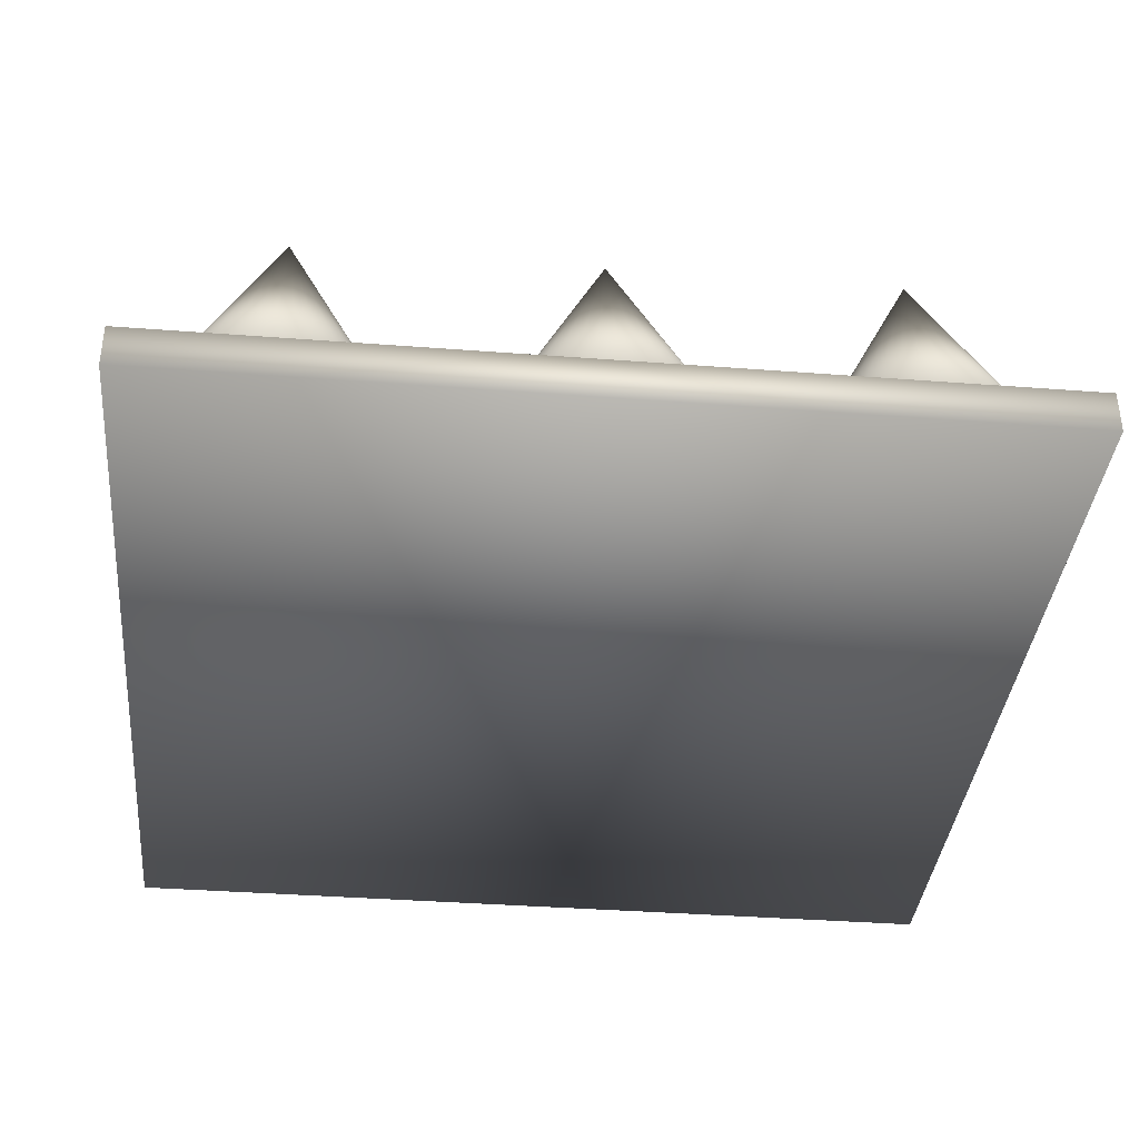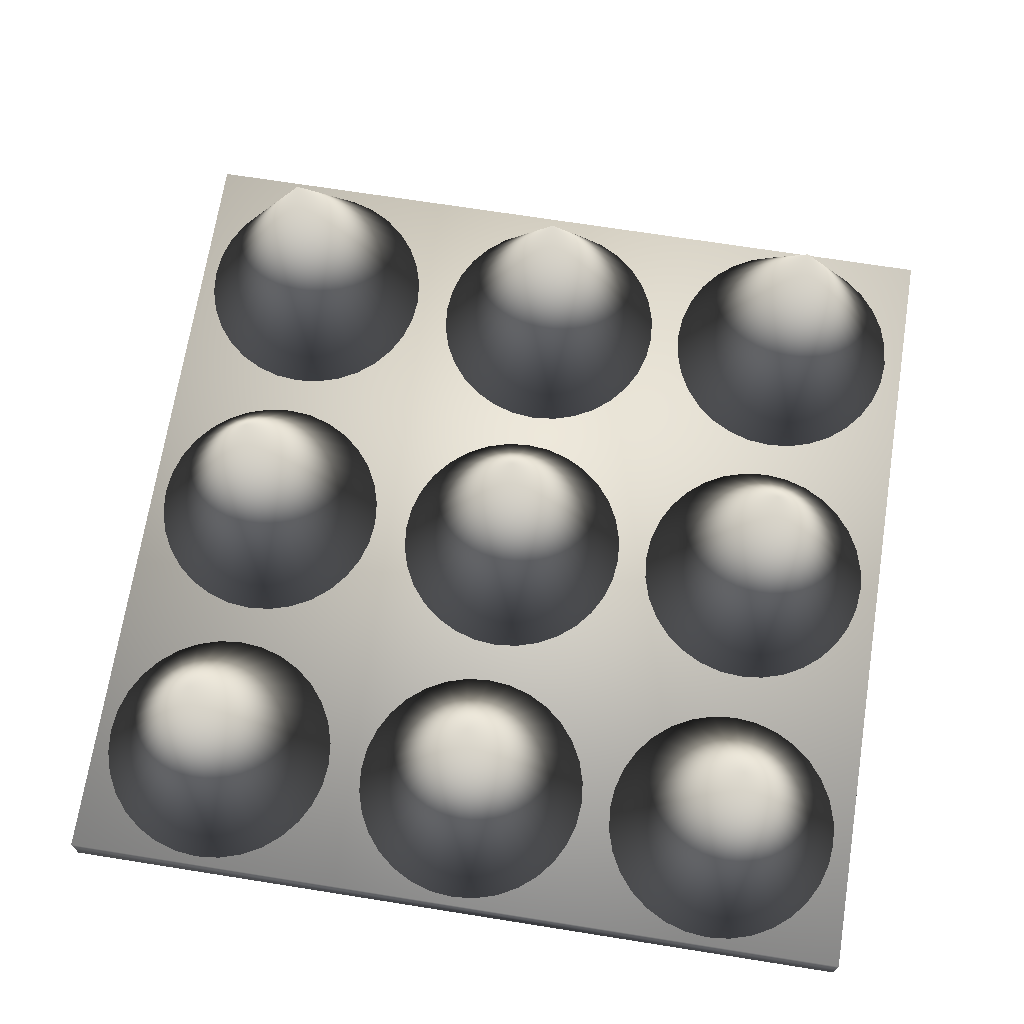
<metadata>
{"format":"obj","ext":"obj","renderer":"f3d","projection":"perspective","resolution":1024,"background":"white","views":[{"elev":-37.4,"azim":84.4,"up":"+Y"},{"elev":69.5,"azim":9.0,"up":"+Y"}]}
</metadata>
<code>
o 円錐.005
v 0.6607 -0.9643 0.3859
v 0.7192 -0.9643 0.3917
v 0.7755 -0.9643 0.4087
v 0.8274 -0.9643 0.4365
v 0.8728 -0.9643 0.4738
v 0.9101 -0.9643 0.5192
v 0.9379 -0.9643 0.5711
v 0.9549 -0.9643 0.6274
v 0.9607 -0.9643 0.6859
v 0.9549 -0.9643 0.7444
v 0.9379 -0.9643 0.8007
v 0.9101 -0.9643 0.8526
v 0.8728 -0.9643 0.898
v 0.8274 -0.9643 0.9353
v 0.7755 -0.9643 0.9631
v 0.7192 -0.9643 0.9801
v 0.6607 -0.9643 0.9859
v 0.6022 -0.9643 0.9801
v 0.5459 -0.9643 0.9631
v 0.494 -0.9643 0.9353
v 0.4486 -0.9643 0.898
v 0.4113 -0.9643 0.8526
v 0.3835 -0.9643 0.8007
v 0.3665 -0.9643 0.7444
v 0.3607 -0.9643 0.6859
v 0.3665 -0.9643 0.6274
v 0.3835 -0.9643 0.5711
v 0.4113 -0.9643 0.5192
v 0.4486 -0.9643 0.4738
v 0.494 -0.9643 0.4365
v 0.5459 -0.9643 0.4087
v 0.6022 -0.9643 0.3917
v 0.6607 -0.3643 0.6859
v 1 -0.95 -1
v 1 -1.05 -1
v 1 -0.95 1
v 1 -1.05 1
v -1 -0.95 -1
v -1 -1.05 -1
v -1 -0.95 1
v -1 -1.05 1
v 0 -0.9643 -0.3
v 0.05853 -0.9643 -0.2942
v 0.1148 -0.9643 -0.2772
v 0.1667 -0.9643 -0.2494
v 0.2121 -0.9643 -0.2121
v 0.2494 -0.9643 -0.1667
v 0.2772 -0.9643 -0.1148
v 0.2942 -0.9643 -0.05853
v 0.3 -0.9643 -0
v 0.2942 -0.9643 0.05853
v 0.2772 -0.9643 0.1148
v 0.2494 -0.9643 0.1667
v 0.2121 -0.9643 0.2121
v 0.1667 -0.9643 0.2494
v 0.1148 -0.9643 0.2772
v 0.05853 -0.9643 0.2942
v 0 -0.9643 0.3
v -0.05853 -0.9643 0.2942
v -0.1148 -0.9643 0.2772
v -0.1667 -0.9643 0.2494
v -0.2121 -0.9643 0.2121
v -0.2494 -0.9643 0.1667
v -0.2772 -0.9643 0.1148
v -0.2942 -0.9643 0.05853
v -0.3 -0.9643 -0
v -0.2942 -0.9643 -0.05853
v -0.2772 -0.9643 -0.1148
v -0.2494 -0.9643 -0.1667
v -0.2121 -0.9643 -0.2121
v -0.1667 -0.9643 -0.2494
v -0.1148 -0.9643 -0.2772
v -0.05853 -0.9643 -0.2942
v 0 -0.3643 -0
v 0 -0.9643 -0.9696
v 0.05853 -0.9643 -0.9638
v 0.1148 -0.9643 -0.9467
v 0.1667 -0.9643 -0.919
v 0.2121 -0.9643 -0.8817
v 0.2494 -0.9643 -0.8362
v 0.2772 -0.9643 -0.7844
v 0.2942 -0.9643 -0.7281
v 0.3 -0.9643 -0.6696
v 0.2942 -0.9643 -0.611
v 0.2772 -0.9643 -0.5548
v 0.2494 -0.9643 -0.5029
v 0.2121 -0.9643 -0.4574
v 0.1667 -0.9643 -0.4201
v 0.1148 -0.9643 -0.3924
v 0.05853 -0.9643 -0.3753
v 0 -0.9643 -0.3696
v -0.05853 -0.9643 -0.3753
v -0.1148 -0.9643 -0.3924
v -0.1667 -0.9643 -0.4201
v -0.2121 -0.9643 -0.4574
v -0.2494 -0.9643 -0.5029
v -0.2772 -0.9643 -0.5548
v -0.2942 -0.9643 -0.611
v -0.3 -0.9643 -0.6696
v -0.2942 -0.9643 -0.7281
v -0.2772 -0.9643 -0.7844
v -0.2494 -0.9643 -0.8362
v -0.2121 -0.9643 -0.8817
v -0.1667 -0.9643 -0.919
v -0.1148 -0.9643 -0.9467
v -0.05853 -0.9643 -0.9638
v 0 -0.3643 -0.6696
v 0.6607 -0.9643 -0.9906
v 0.7192 -0.9643 -0.9849
v 0.7755 -0.9643 -0.9678
v 0.8274 -0.9643 -0.9401
v 0.8728 -0.9643 -0.9028
v 0.9101 -0.9643 -0.8573
v 0.9379 -0.9643 -0.8054
v 0.9549 -0.9643 -0.7492
v 0.9607 -0.9643 -0.6906
v 0.9549 -0.9643 -0.6321
v 0.9379 -0.9643 -0.5758
v 0.9101 -0.9643 -0.524
v 0.8728 -0.9643 -0.4785
v 0.8274 -0.9643 -0.4412
v 0.7755 -0.9643 -0.4135
v 0.7192 -0.9643 -0.3964
v 0.6607 -0.9643 -0.3906
v 0.6022 -0.9643 -0.3964
v 0.5459 -0.9643 -0.4135
v 0.494 -0.9643 -0.4412
v 0.4486 -0.9643 -0.4785
v 0.4113 -0.9643 -0.524
v 0.3835 -0.9643 -0.5758
v 0.3665 -0.9643 -0.6321
v 0.3607 -0.9643 -0.6906
v 0.3665 -0.9643 -0.7492
v 0.3835 -0.9643 -0.8054
v 0.4113 -0.9643 -0.8573
v 0.4486 -0.9643 -0.9028
v 0.494 -0.9643 -0.9401
v 0.5459 -0.9643 -0.9678
v 0.6022 -0.9643 -0.9849
v 0.6607 -0.3643 -0.6906
v 0 -0.9643 0.3859
v 0.05853 -0.9643 0.3917
v 0.1148 -0.9643 0.4087
v 0.1667 -0.9643 0.4365
v 0.2121 -0.9643 0.4738
v 0.2494 -0.9643 0.5192
v 0.2772 -0.9643 0.5711
v 0.2942 -0.9643 0.6274
v 0.3 -0.9643 0.6859
v 0.2942 -0.9643 0.7444
v 0.2772 -0.9643 0.8007
v 0.2494 -0.9643 0.8526
v 0.2121 -0.9643 0.898
v 0.1667 -0.9643 0.9353
v 0.1148 -0.9643 0.9631
v 0.05853 -0.9643 0.9801
v 0 -0.9643 0.9859
v -0.05853 -0.9643 0.9801
v -0.1148 -0.9643 0.9631
v -0.1667 -0.9643 0.9353
v -0.2121 -0.9643 0.898
v -0.2494 -0.9643 0.8526
v -0.2772 -0.9643 0.8007
v -0.2942 -0.9643 0.7444
v -0.3 -0.9643 0.6859
v -0.2942 -0.9643 0.6274
v -0.2772 -0.9643 0.5711
v -0.2494 -0.9643 0.5192
v -0.2121 -0.9643 0.4738
v -0.1667 -0.9643 0.4365
v -0.1148 -0.9643 0.4087
v -0.05853 -0.9643 0.3917
v 0 -0.3643 0.6859
v 0.6607 -0.9643 -0.3151
v 0.7192 -0.9643 -0.3093
v 0.7755 -0.9643 -0.2922
v 0.8274 -0.9643 -0.2645
v 0.8728 -0.9643 -0.2272
v 0.9101 -0.9643 -0.1817
v 0.9379 -0.9643 -0.1299
v 0.9549 -0.9643 -0.07358
v 0.9607 -0.9643 -0.01506
v 0.9549 -0.9643 0.04347
v 0.9379 -0.9643 0.09975
v 0.9101 -0.9643 0.1516
v 0.8728 -0.9643 0.1971
v 0.8274 -0.9643 0.2344
v 0.7755 -0.9643 0.2621
v 0.7192 -0.9643 0.2792
v 0.6607 -0.9643 0.2849
v 0.6022 -0.9643 0.2792
v 0.5459 -0.9643 0.2621
v 0.494 -0.9643 0.2344
v 0.4486 -0.9643 0.1971
v 0.4113 -0.9643 0.1516
v 0.3835 -0.9643 0.09975
v 0.3665 -0.9643 0.04347
v 0.3607 -0.9643 -0.01506
v 0.3665 -0.9643 -0.07358
v 0.3835 -0.9643 -0.1299
v 0.4113 -0.9643 -0.1817
v 0.4486 -0.9643 -0.2272
v 0.494 -0.9643 -0.2645
v 0.5459 -0.9643 -0.2922
v 0.6022 -0.9643 -0.3093
v 0.6607 -0.3643 -0.01506
v -0.6725 -0.9643 0.3859
v -0.614 -0.9643 0.3917
v -0.5577 -0.9643 0.4087
v -0.5058 -0.9643 0.4365
v -0.4604 -0.9643 0.4738
v -0.4231 -0.9643 0.5192
v -0.3954 -0.9643 0.5711
v -0.3783 -0.9643 0.6274
v -0.3725 -0.9643 0.6859
v -0.3783 -0.9643 0.7444
v -0.3954 -0.9643 0.8007
v -0.4231 -0.9643 0.8526
v -0.4604 -0.9643 0.898
v -0.5058 -0.9643 0.9353
v -0.5577 -0.9643 0.9631
v -0.614 -0.9643 0.9801
v -0.6725 -0.9643 0.9859
v -0.731 -0.9643 0.9801
v -0.7873 -0.9643 0.9631
v -0.8392 -0.9643 0.9353
v -0.8847 -0.9643 0.898
v -0.922 -0.9643 0.8526
v -0.9497 -0.9643 0.8007
v -0.9668 -0.9643 0.7444
v -0.9725 -0.9643 0.6859
v -0.9668 -0.9643 0.6274
v -0.9497 -0.9643 0.5711
v -0.922 -0.9643 0.5192
v -0.8847 -0.9643 0.4738
v -0.8392 -0.9643 0.4365
v -0.7873 -0.9643 0.4087
v -0.731 -0.9643 0.3917
v -0.6725 -0.3643 0.6859
v -0.6725 -0.9643 0.3859
v -0.614 -0.9643 0.3917
v -0.5577 -0.9643 0.4087
v -0.5058 -0.9643 0.4365
v -0.4604 -0.9643 0.4738
v -0.4231 -0.9643 0.5192
v -0.3954 -0.9643 0.5711
v -0.3783 -0.9643 0.6274
v -0.3725 -0.9643 0.6859
v -0.3783 -0.9643 0.7444
v -0.3954 -0.9643 0.8007
v -0.4231 -0.9643 0.8526
v -0.4604 -0.9643 0.898
v -0.5058 -0.9643 0.9353
v -0.5577 -0.9643 0.9631
v -0.614 -0.9643 0.9801
v -0.6725 -0.9643 0.9859
v -0.731 -0.9643 0.9801
v -0.7873 -0.9643 0.9631
v -0.8392 -0.9643 0.9353
v -0.8847 -0.9643 0.898
v -0.922 -0.9643 0.8526
v -0.9497 -0.9643 0.8007
v -0.9668 -0.9643 0.7444
v -0.9725 -0.9643 0.6859
v -0.9668 -0.9643 0.6274
v -0.9497 -0.9643 0.5711
v -0.922 -0.9643 0.5192
v -0.8847 -0.9643 0.4738
v -0.8392 -0.9643 0.4365
v -0.7873 -0.9643 0.4087
v -0.731 -0.9643 0.3917
v -0.6725 -0.3643 0.6859
v -0.6725 -0.9643 -0.2988
v -0.614 -0.9643 -0.2931
v -0.5577 -0.9643 -0.276
v -0.5058 -0.9643 -0.2483
v -0.4604 -0.9643 -0.211
v -0.4231 -0.9643 -0.1655
v -0.3954 -0.9643 -0.1136
v -0.3783 -0.9643 -0.05736
v -0.3725 -0.9643 0.001168
v -0.3783 -0.9643 0.0597
v -0.3954 -0.9643 0.116
v -0.4231 -0.9643 0.1678
v -0.4604 -0.9643 0.2133
v -0.5058 -0.9643 0.2506
v -0.5577 -0.9643 0.2783
v -0.614 -0.9643 0.2954
v -0.6725 -0.9643 0.3012
v -0.731 -0.9643 0.2954
v -0.7873 -0.9643 0.2783
v -0.8392 -0.9643 0.2506
v -0.8847 -0.9643 0.2133
v -0.922 -0.9643 0.1678
v -0.9497 -0.9643 0.116
v -0.9668 -0.9643 0.0597
v -0.9725 -0.9643 0.001168
v -0.9668 -0.9643 -0.05736
v -0.9497 -0.9643 -0.1136
v -0.922 -0.9643 -0.1655
v -0.8847 -0.9643 -0.211
v -0.8392 -0.9643 -0.2483
v -0.7873 -0.9643 -0.276
v -0.731 -0.9643 -0.2931
v -0.6725 -0.3643 0.001168
v -0.6725 -0.9643 -0.9786
v -0.614 -0.9643 -0.9728
v -0.5577 -0.9643 -0.9557
v -0.5058 -0.9643 -0.928
v -0.4604 -0.9643 -0.8907
v -0.4231 -0.9643 -0.8452
v -0.3954 -0.9643 -0.7934
v -0.3783 -0.9643 -0.7371
v -0.3725 -0.9643 -0.6786
v -0.3783 -0.9643 -0.62
v -0.3954 -0.9643 -0.5637
v -0.4231 -0.9643 -0.5119
v -0.4604 -0.9643 -0.4664
v -0.5058 -0.9643 -0.4291
v -0.5577 -0.9643 -0.4014
v -0.614 -0.9643 -0.3843
v -0.6725 -0.9643 -0.3786
v -0.731 -0.9643 -0.3843
v -0.7873 -0.9643 -0.4014
v -0.8392 -0.9643 -0.4291
v -0.8847 -0.9643 -0.4664
v -0.922 -0.9643 -0.5119
v -0.9497 -0.9643 -0.5637
v -0.9668 -0.9643 -0.62
v -0.9725 -0.9643 -0.6786
v -0.9668 -0.9643 -0.7371
v -0.9497 -0.9643 -0.7934
v -0.922 -0.9643 -0.8452
v -0.8847 -0.9643 -0.8907
v -0.8392 -0.9643 -0.928
v -0.7873 -0.9643 -0.9557
v -0.731 -0.9643 -0.9728
v -0.6725 -0.3643 -0.6786
f 1 33 2
f 2 33 3
f 3 33 4
f 4 33 5
f 5 33 6
f 6 33 7
f 7 33 8
f 8 33 9
f 9 33 10
f 10 33 11
f 11 33 12
f 12 33 13
f 13 33 14
f 14 33 15
f 15 33 16
f 16 33 17
f 17 33 18
f 18 33 19
f 19 33 20
f 20 33 21
f 21 33 22
f 22 33 23
f 23 33 24
f 24 33 25
f 25 33 26
f 26 33 27
f 27 33 28
f 28 33 29
f 29 33 30
f 30 33 31
f 16 24 32
f 31 33 32
f 32 33 1
f 38 36 34
f 36 41 37
f 40 39 41
f 35 41 39
f 34 37 35
f 38 35 39
f 42 74 43
f 43 74 44
f 44 74 45
f 45 74 46
f 46 74 47
f 47 74 48
f 48 74 49
f 49 74 50
f 50 74 51
f 51 74 52
f 52 74 53
f 53 74 54
f 54 74 55
f 55 74 56
f 56 74 57
f 57 74 58
f 58 74 59
f 59 74 60
f 60 74 61
f 61 74 62
f 62 74 63
f 63 74 64
f 64 74 65
f 65 74 66
f 66 74 67
f 67 74 68
f 68 74 69
f 69 74 70
f 70 74 71
f 71 74 72
f 69 73 57
f 72 74 73
f 73 74 42
f 75 107 76
f 76 107 77
f 77 107 78
f 78 107 79
f 79 107 80
f 80 107 81
f 81 107 82
f 82 107 83
f 83 107 84
f 84 107 85
f 85 107 86
f 86 107 87
f 87 107 88
f 88 107 89
f 89 107 90
f 90 107 91
f 91 107 92
f 92 107 93
f 93 107 94
f 94 107 95
f 95 107 96
f 96 107 97
f 97 107 98
f 98 107 99
f 99 107 100
f 100 107 101
f 101 107 102
f 102 107 103
f 103 107 104
f 104 107 105
f 90 98 106
f 105 107 106
f 106 107 75
f 108 140 109
f 109 140 110
f 110 140 111
f 111 140 112
f 112 140 113
f 113 140 114
f 114 140 115
f 115 140 116
f 116 140 117
f 117 140 118
f 118 140 119
f 119 140 120
f 120 140 121
f 121 140 122
f 122 140 123
f 123 140 124
f 124 140 125
f 125 140 126
f 126 140 127
f 127 140 128
f 128 140 129
f 129 140 130
f 130 140 131
f 131 140 132
f 132 140 133
f 133 140 134
f 134 140 135
f 135 140 136
f 136 140 137
f 137 140 138
f 139 115 123
f 138 140 139
f 139 140 108
f 141 173 142
f 142 173 143
f 143 173 144
f 144 173 145
f 145 173 146
f 146 173 147
f 147 173 148
f 148 173 149
f 149 173 150
f 150 173 151
f 151 173 152
f 152 173 153
f 153 173 154
f 154 173 155
f 155 173 156
f 156 173 157
f 157 173 158
f 158 173 159
f 159 173 160
f 160 173 161
f 161 173 162
f 162 173 163
f 163 173 164
f 164 173 165
f 165 173 166
f 166 173 167
f 167 173 168
f 168 173 169
f 169 173 170
f 170 173 171
f 156 164 172
f 171 173 172
f 172 173 141
f 174 206 175
f 175 206 176
f 176 206 177
f 177 206 178
f 178 206 179
f 179 206 180
f 180 206 181
f 181 206 182
f 182 206 183
f 183 206 184
f 184 206 185
f 185 206 186
f 186 206 187
f 187 206 188
f 188 206 189
f 189 206 190
f 190 206 191
f 191 206 192
f 192 206 193
f 193 206 194
f 194 206 195
f 195 206 196
f 196 206 197
f 197 206 198
f 198 206 199
f 199 206 200
f 200 206 201
f 201 206 202
f 202 206 203
f 203 206 204
f 201 205 189
f 204 206 205
f 205 206 174
f 207 239 208
f 208 239 209
f 209 239 210
f 210 239 211
f 211 239 212
f 212 239 213
f 213 239 214
f 214 239 215
f 215 239 216
f 216 239 217
f 217 239 218
f 218 239 219
f 219 239 220
f 220 239 221
f 221 239 222
f 222 239 223
f 223 239 224
f 224 239 225
f 225 239 226
f 226 239 227
f 227 239 228
f 228 239 229
f 229 239 230
f 230 239 231
f 231 239 232
f 232 239 233
f 233 239 234
f 234 239 235
f 235 239 236
f 236 239 237
f 238 214 222
f 237 239 238
f 238 239 207
f 240 272 241
f 241 272 242
f 242 272 243
f 243 272 244
f 244 272 245
f 245 272 246
f 246 272 247
f 247 272 248
f 248 272 249
f 249 272 250
f 250 272 251
f 251 272 252
f 252 272 253
f 253 272 254
f 254 272 255
f 255 272 256
f 256 272 257
f 257 272 258
f 258 272 259
f 259 272 260
f 260 272 261
f 261 272 262
f 262 272 263
f 263 272 264
f 264 272 265
f 265 272 266
f 266 272 267
f 267 272 268
f 268 272 269
f 269 272 270
f 271 247 255
f 270 272 271
f 271 272 240
f 273 305 274
f 274 305 275
f 275 305 276
f 276 305 277
f 277 305 278
f 278 305 279
f 279 305 280
f 280 305 281
f 281 305 282
f 282 305 283
f 283 305 284
f 284 305 285
f 285 305 286
f 286 305 287
f 287 305 288
f 288 305 289
f 289 305 290
f 290 305 291
f 291 305 292
f 292 305 293
f 293 305 294
f 294 305 295
f 295 305 296
f 296 305 297
f 297 305 298
f 298 305 299
f 299 305 300
f 300 305 301
f 301 305 302
f 302 305 303
f 300 304 288
f 303 305 304
f 304 305 273
f 306 338 307
f 307 338 308
f 308 338 309
f 309 338 310
f 310 338 311
f 311 338 312
f 312 338 313
f 313 338 314
f 314 338 315
f 315 338 316
f 316 338 317
f 317 338 318
f 318 338 319
f 319 338 320
f 320 338 321
f 321 338 322
f 322 338 323
f 323 338 324
f 324 338 325
f 325 338 326
f 326 338 327
f 327 338 328
f 328 338 329
f 329 338 330
f 330 338 331
f 331 338 332
f 332 338 333
f 333 338 334
f 334 338 335
f 335 338 336
f 333 337 321
f 336 338 337
f 337 338 306
f 32 1 2
f 2 3 4
f 4 5 8
f 5 6 8
f 6 7 8
f 8 9 10
f 10 11 12
f 12 13 16
f 13 14 16
f 14 15 16
f 16 17 18
f 18 19 20
f 20 21 24
f 21 22 24
f 22 23 24
f 24 25 26
f 26 27 28
f 28 29 32
f 29 30 32
f 30 31 32
f 32 2 8
f 2 4 8
f 8 10 16
f 10 12 16
f 16 18 24
f 18 20 24
f 24 26 32
f 26 28 32
f 32 8 16
f 38 40 36
f 36 40 41
f 40 38 39
f 35 37 41
f 34 36 37
f 38 34 35
f 73 42 43
f 43 44 73
f 44 45 73
f 45 46 47
f 47 48 49
f 49 50 51
f 51 52 53
f 53 54 55
f 55 56 53
f 56 57 53
f 57 58 59
f 59 60 61
f 61 62 63
f 63 64 61
f 64 65 61
f 65 66 67
f 67 68 69
f 69 70 71
f 71 72 69
f 72 73 69
f 45 47 49
f 49 51 57
f 51 53 57
f 57 59 65
f 59 61 65
f 65 67 69
f 73 45 57
f 45 49 57
f 65 69 57
f 106 75 76
f 76 77 78
f 78 79 82
f 79 80 82
f 80 81 82
f 82 83 84
f 84 85 86
f 86 87 90
f 87 88 90
f 88 89 90
f 90 91 94
f 91 92 94
f 92 93 94
f 94 95 98
f 95 96 98
f 96 97 98
f 98 99 100
f 100 101 102
f 102 103 106
f 103 104 106
f 104 105 106
f 106 76 82
f 76 78 82
f 82 84 90
f 84 86 90
f 98 100 106
f 100 102 106
f 90 94 98
f 106 82 90
f 139 108 111
f 108 109 111
f 109 110 111
f 111 112 113
f 113 114 111
f 114 115 111
f 115 116 117
f 117 118 115
f 118 119 115
f 119 120 123
f 120 121 123
f 121 122 123
f 123 124 125
f 125 126 123
f 126 127 123
f 127 128 129
f 129 130 131
f 131 132 133
f 133 134 135
f 135 136 137
f 137 138 139
f 127 129 123
f 129 131 123
f 131 133 135
f 135 137 139
f 139 111 115
f 115 119 123
f 131 135 123
f 135 139 123
f 172 141 142
f 142 143 172
f 143 144 172
f 144 145 146
f 146 147 148
f 148 149 150
f 150 151 152
f 152 153 154
f 154 155 156
f 156 157 160
f 157 158 160
f 158 159 160
f 160 161 164
f 161 162 164
f 162 163 164
f 164 165 166
f 166 167 168
f 168 169 172
f 169 170 172
f 170 171 172
f 144 146 148
f 148 150 152
f 152 154 148
f 154 156 148
f 164 166 172
f 166 168 172
f 172 144 148
f 156 160 164
f 172 148 156
f 205 174 175
f 175 176 177
f 177 178 179
f 179 180 181
f 181 182 183
f 183 184 185
f 185 186 187
f 187 188 189
f 189 190 191
f 191 192 193
f 193 194 195
f 195 196 197
f 197 198 199
f 199 200 201
f 201 202 203
f 203 204 201
f 204 205 201
f 205 175 177
f 177 179 181
f 181 183 189
f 183 185 189
f 185 187 189
f 189 191 197
f 191 193 197
f 193 195 197
f 197 199 201
f 205 177 189
f 177 181 189
f 197 201 189
f 238 207 208
f 208 209 238
f 209 210 238
f 210 211 214
f 211 212 214
f 212 213 214
f 214 215 216
f 216 217 218
f 218 219 222
f 219 220 222
f 220 221 222
f 222 223 226
f 223 224 226
f 224 225 226
f 226 227 228
f 228 229 230
f 230 231 234
f 231 232 234
f 232 233 234
f 234 235 236
f 236 237 234
f 237 238 234
f 214 216 222
f 216 218 222
f 226 228 222
f 228 230 222
f 238 210 214
f 230 234 222
f 234 238 222
f 271 240 241
f 241 242 271
f 242 243 271
f 243 244 247
f 244 245 247
f 245 246 247
f 247 248 249
f 249 250 251
f 251 252 255
f 252 253 255
f 253 254 255
f 255 256 259
f 256 257 259
f 257 258 259
f 259 260 261
f 261 262 263
f 263 264 267
f 264 265 267
f 265 266 267
f 267 268 269
f 269 270 267
f 270 271 267
f 247 249 255
f 249 251 255
f 259 261 255
f 261 263 255
f 271 243 247
f 263 267 255
f 267 271 255
f 304 273 274
f 274 275 304
f 275 276 304
f 276 277 280
f 277 278 280
f 278 279 280
f 280 281 282
f 282 283 284
f 284 285 288
f 285 286 288
f 286 287 288
f 288 289 290
f 290 291 292
f 292 293 294
f 294 295 296
f 296 297 300
f 297 298 300
f 298 299 300
f 300 301 304
f 301 302 304
f 302 303 304
f 280 282 284
f 288 290 292
f 292 294 288
f 294 296 288
f 304 276 288
f 276 280 288
f 280 284 288
f 296 300 288
f 337 306 307
f 307 308 337
f 308 309 337
f 309 310 313
f 310 311 313
f 311 312 313
f 313 314 315
f 315 316 317
f 317 318 321
f 318 319 321
f 319 320 321
f 321 322 325
f 322 323 325
f 323 324 325
f 325 326 327
f 327 328 329
f 329 330 333
f 330 331 333
f 331 332 333
f 333 334 337
f 334 335 337
f 335 336 337
f 313 315 321
f 315 317 321
f 325 327 321
f 327 329 321
f 337 309 321
f 309 313 321
f 329 333 321

</code>
